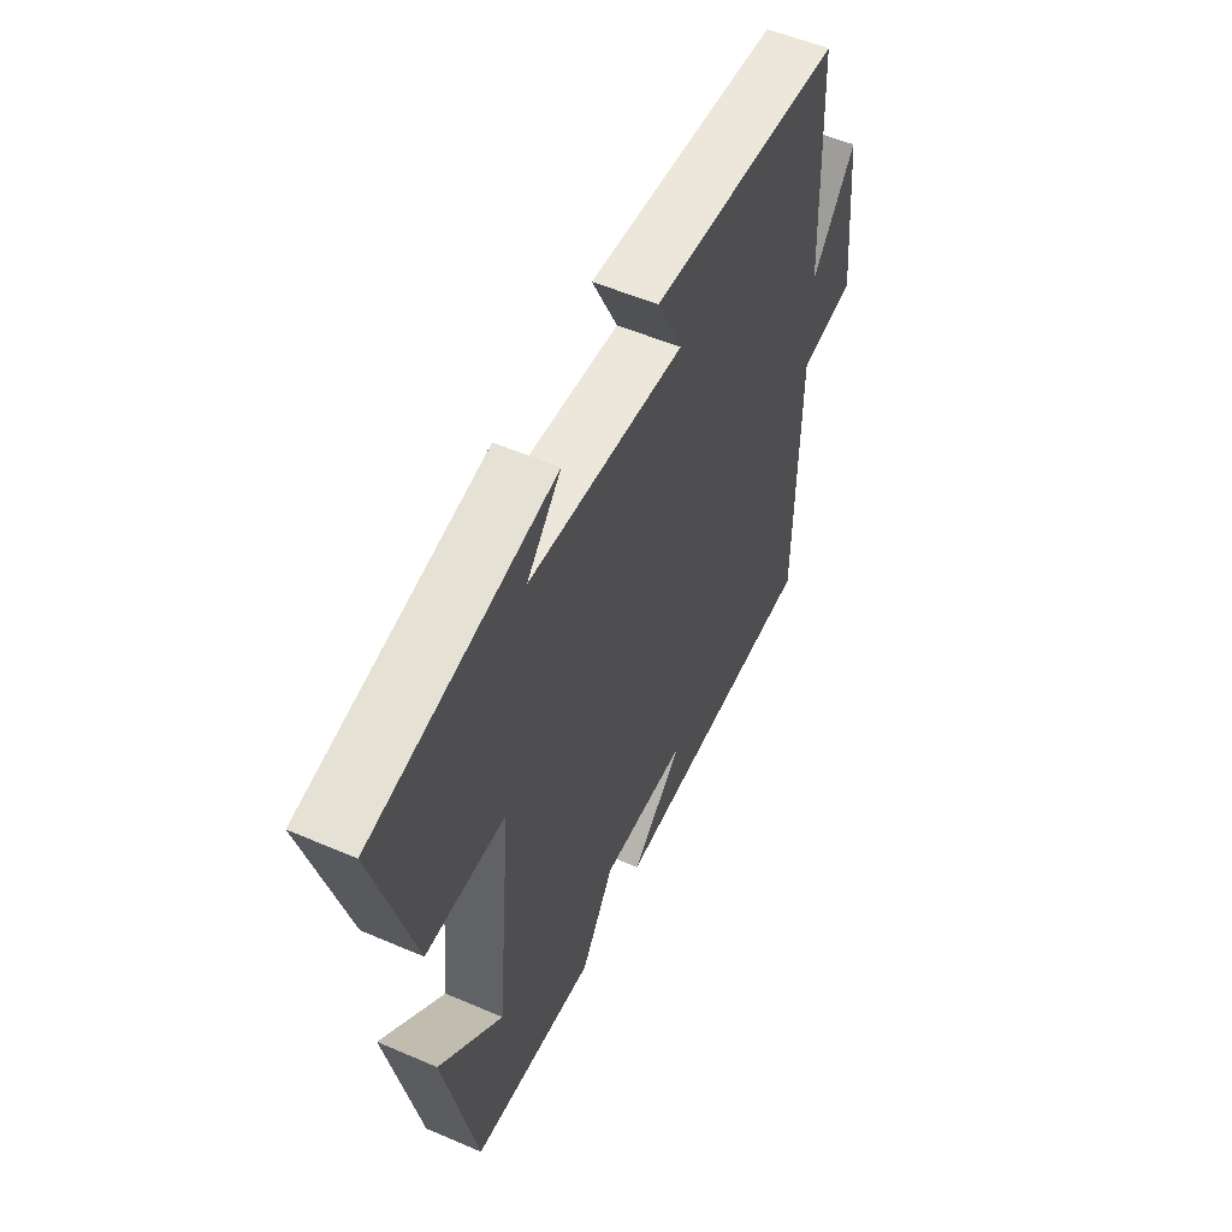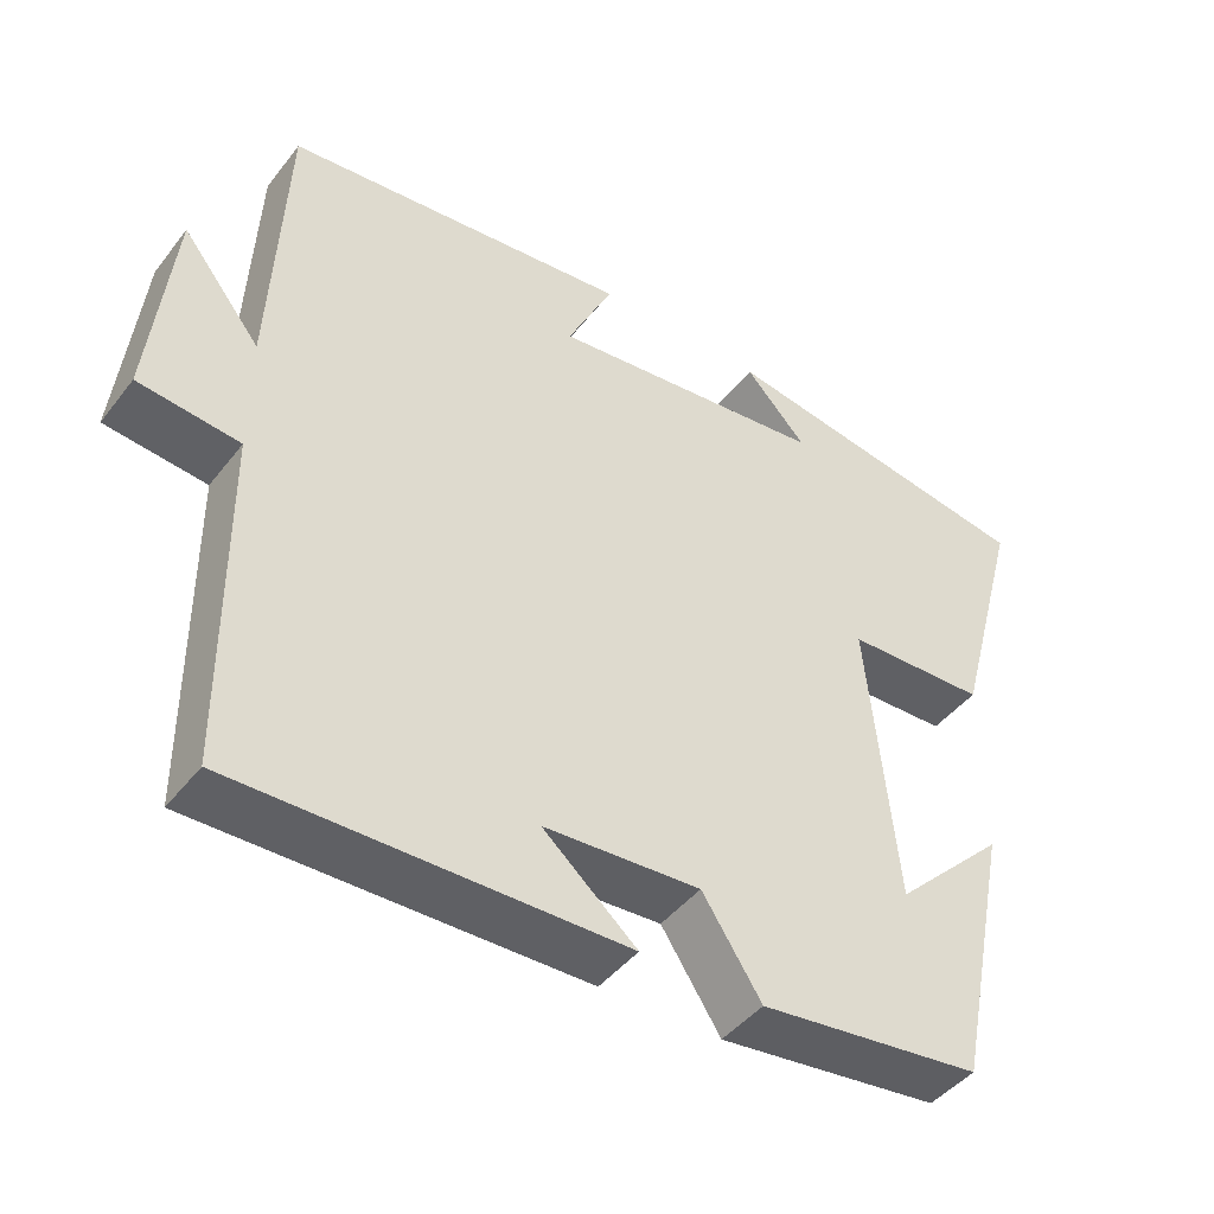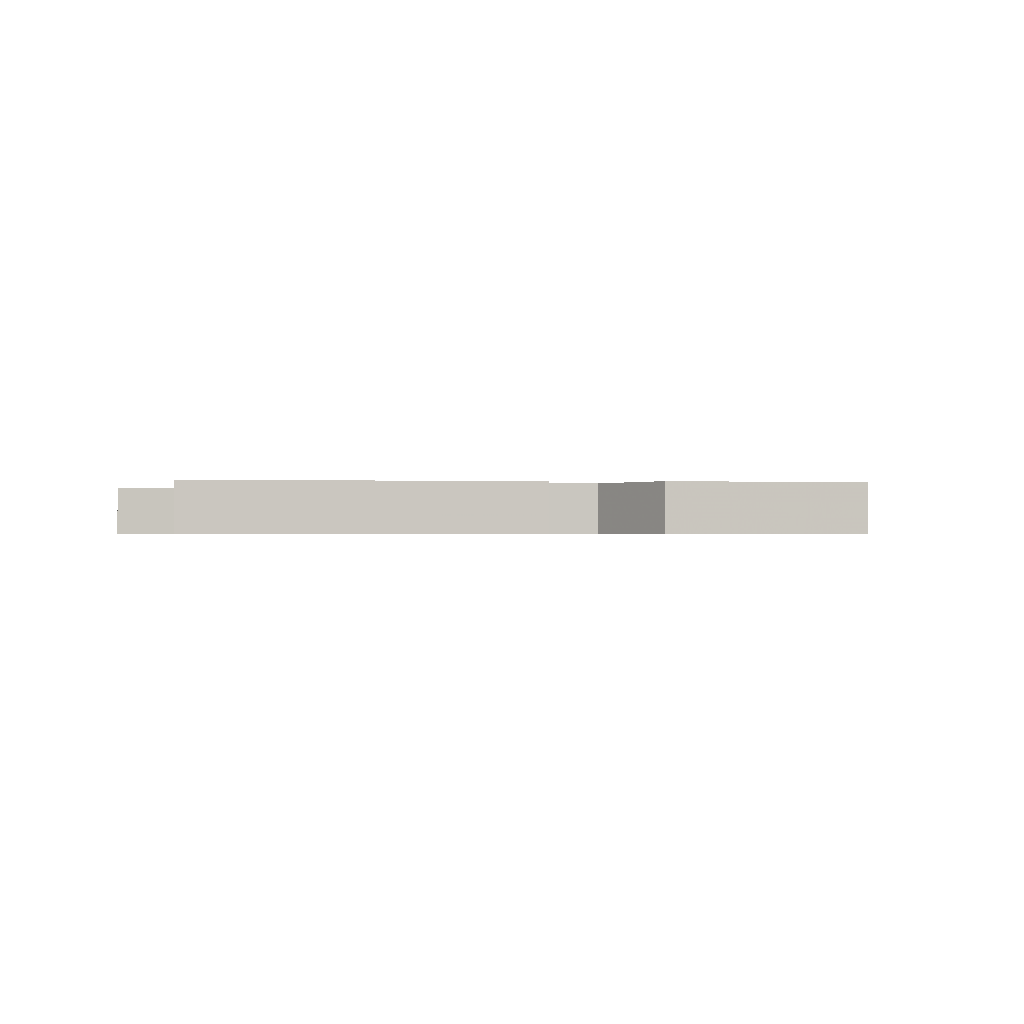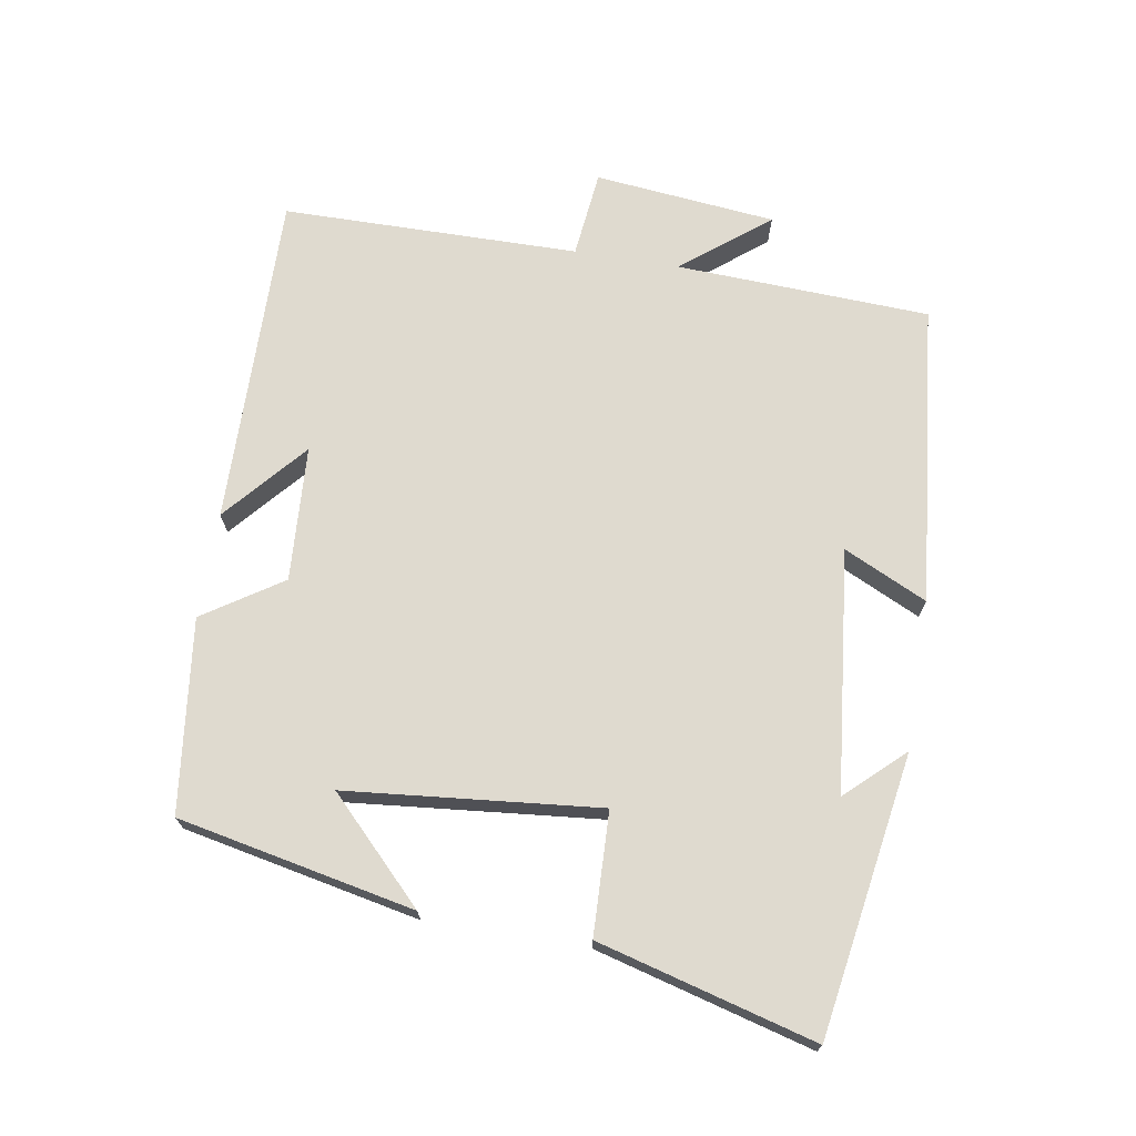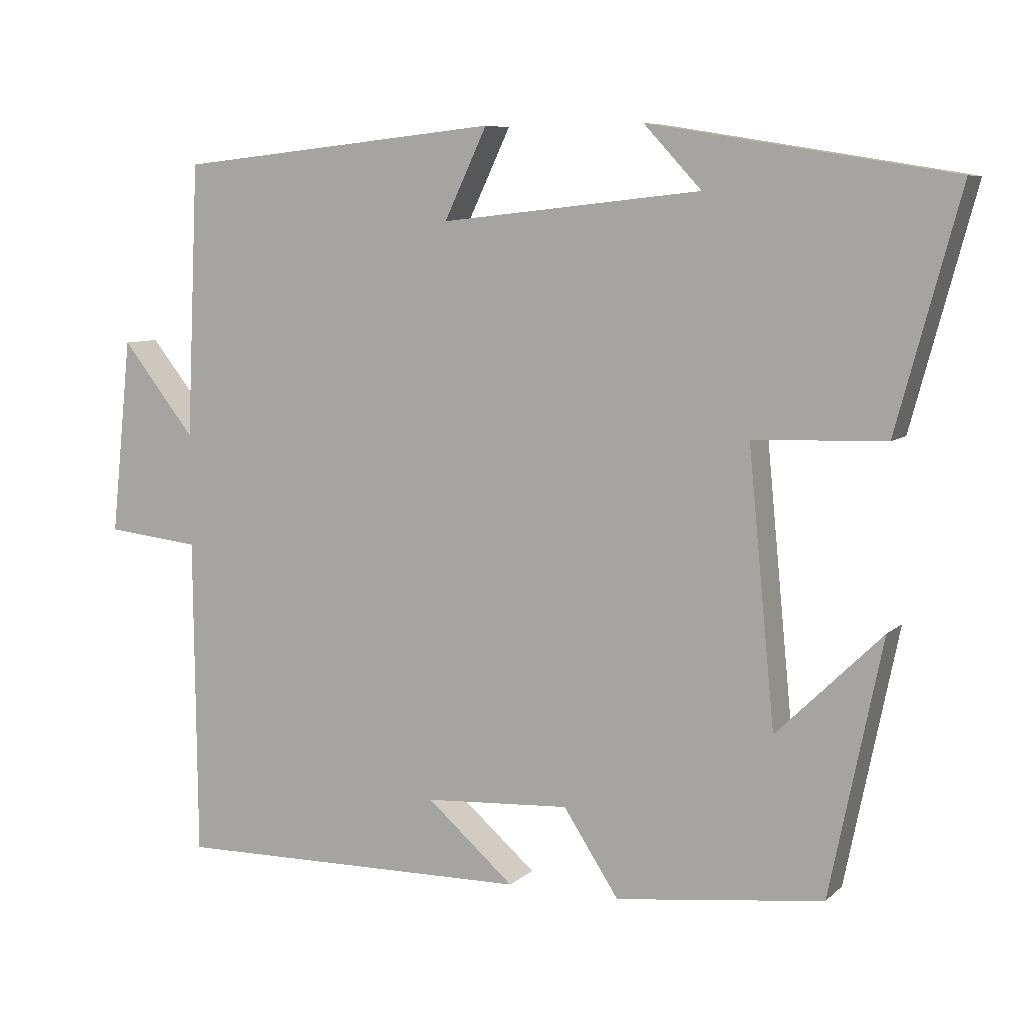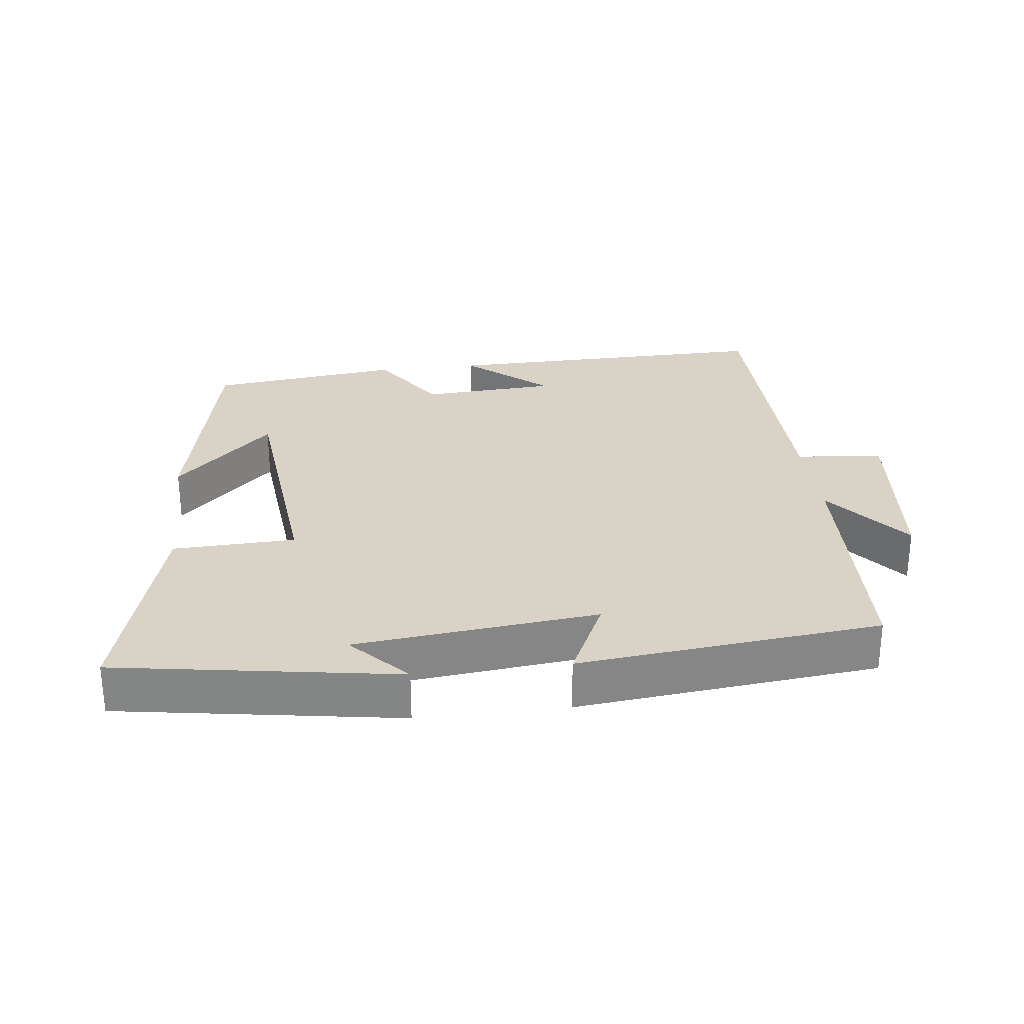
<metadata>
{"format":"obj","ext":"obj","renderer":"f3d","projection":"perspective","resolution":1024,"background":"white","views":[{"elev":54.4,"azim":-65.5,"up":"+Z"},{"elev":-44.7,"azim":144.7,"up":"+Z"},{"elev":-0.7,"azim":176.0,"up":"+Y"},{"elev":70.7,"azim":-80.6,"up":"+Y"},{"elev":7.5,"azim":-154.9,"up":"+Z"},{"elev":28.1,"azim":-6.9,"up":"+Y"}]}
</metadata>
<code>
v 0.496 0.07 -0.507
v 0.007 0.07 -0.5
v 0.126 0.07 -0.397
v -0.072 0.07 -0.385
v -0.147 0.07 -0.5
v -0.429 0.07 -0.466
v -0.5 0.07 -0.12
v -0.357 0.07 -0.26
v -0.321 0.07 0.11
v -0.5 0.07 0.116
v -0.586 0.07 0.433
v -0.176 0.07 0.5
v -0.254 0.07 0.416
v 0.1 0.07 0.378
v 0.042 0.07 0.5
v 0.483 0.07 0.454
v 0.5 0.07 0.082
v 0.6 0.07 0.208
v 0.628 0.07 -0.058
v 0.5 0.07 -0.072
v 0.496 0 -0.507
v 0.007 0 -0.5
v 0.126 0 -0.397
v -0.072 0 -0.385
v -0.147 0 -0.5
v -0.429 0 -0.466
v -0.5 0 -0.12
v -0.357 0 -0.26
v -0.321 0 0.11
v -0.5 0 0.116
v -0.586 0 0.433
v -0.176 0 0.5
v -0.254 0 0.416
v 0.1 0 0.378
v 0.042 0 0.5
v 0.483 0 0.454
v 0.5 0 0.082
v 0.6 0 0.208
v 0.628 0 -0.058
v 0.5 0 -0.072
f 17 18 19 20
f 16 17 20
f 15 16 20
f 14 15 20
f 13 14 20 1
f 11 12 13
f 9 10 11 13
f 8 9 13
f 5 6 7 8
f 4 5 8 13
f 3 4 13
f 1 2 3
f 1 3 13
f 40 39 38 37
f 40 37 36
f 40 36 35
f 40 35 34
f 21 40 34 33
f 33 32 31
f 33 31 30 29
f 33 29 28
f 28 27 26 25
f 33 28 25 24
f 33 24 23
f 23 22 21
f 33 23 21
f 1 21 22 2
f 2 22 23 3
f 3 23 24 4
f 4 24 25 5
f 5 25 26 6
f 6 26 27 7
f 7 27 28 8
f 8 28 29 9
f 9 29 30 10
f 10 30 31 11
f 11 31 32 12
f 12 32 33 13
f 13 33 34 14
f 14 34 35 15
f 15 35 36 16
f 16 36 37 17
f 17 37 38 18
f 18 38 39 19
f 19 39 40 20
f 20 40 21 1

</code>
